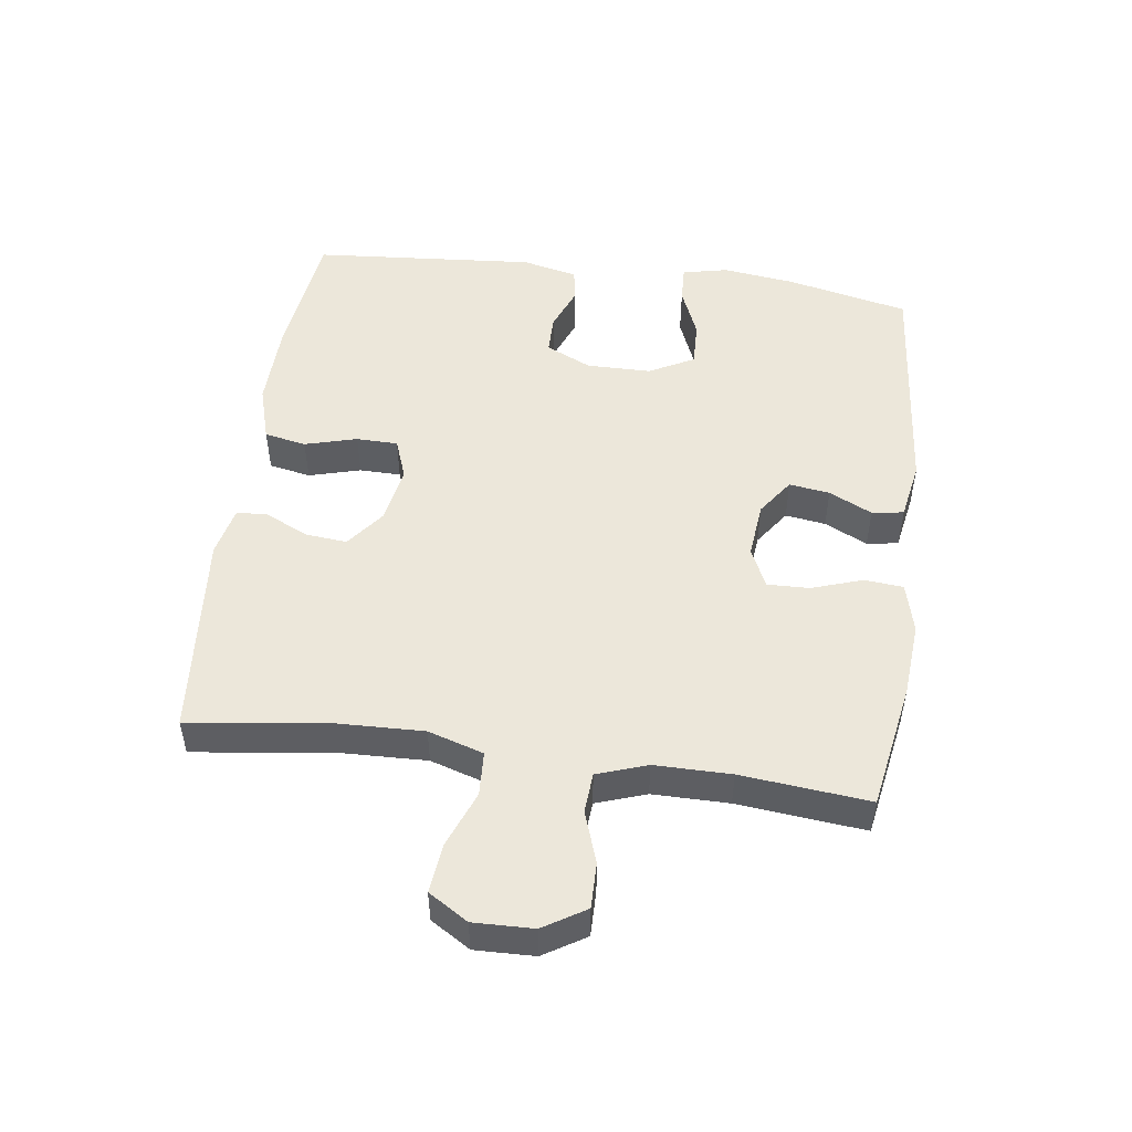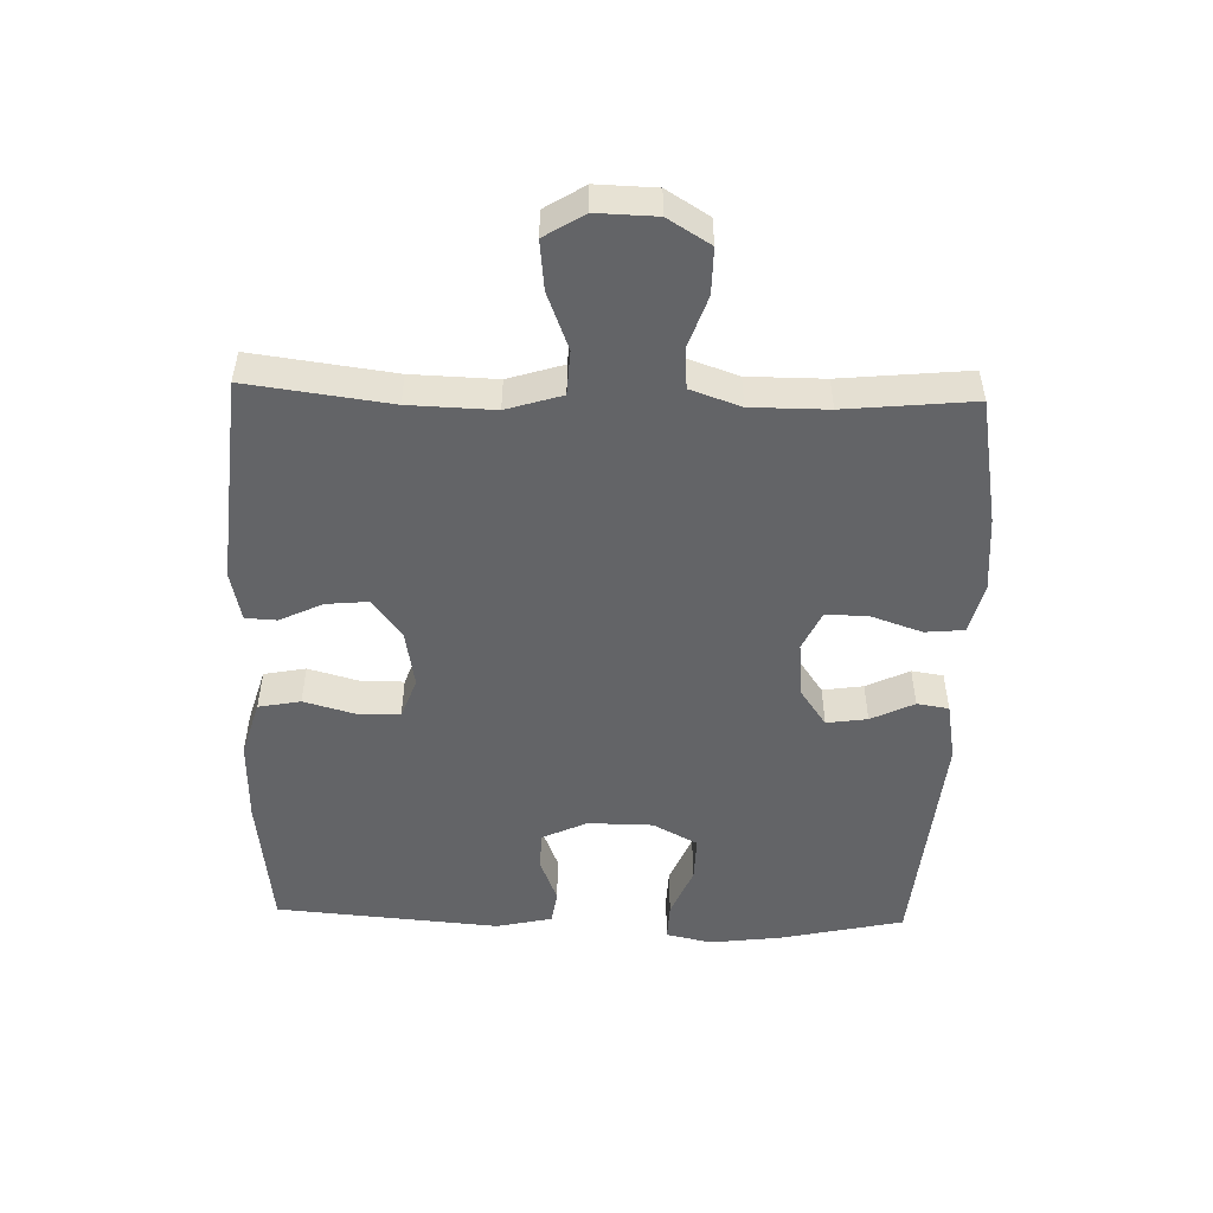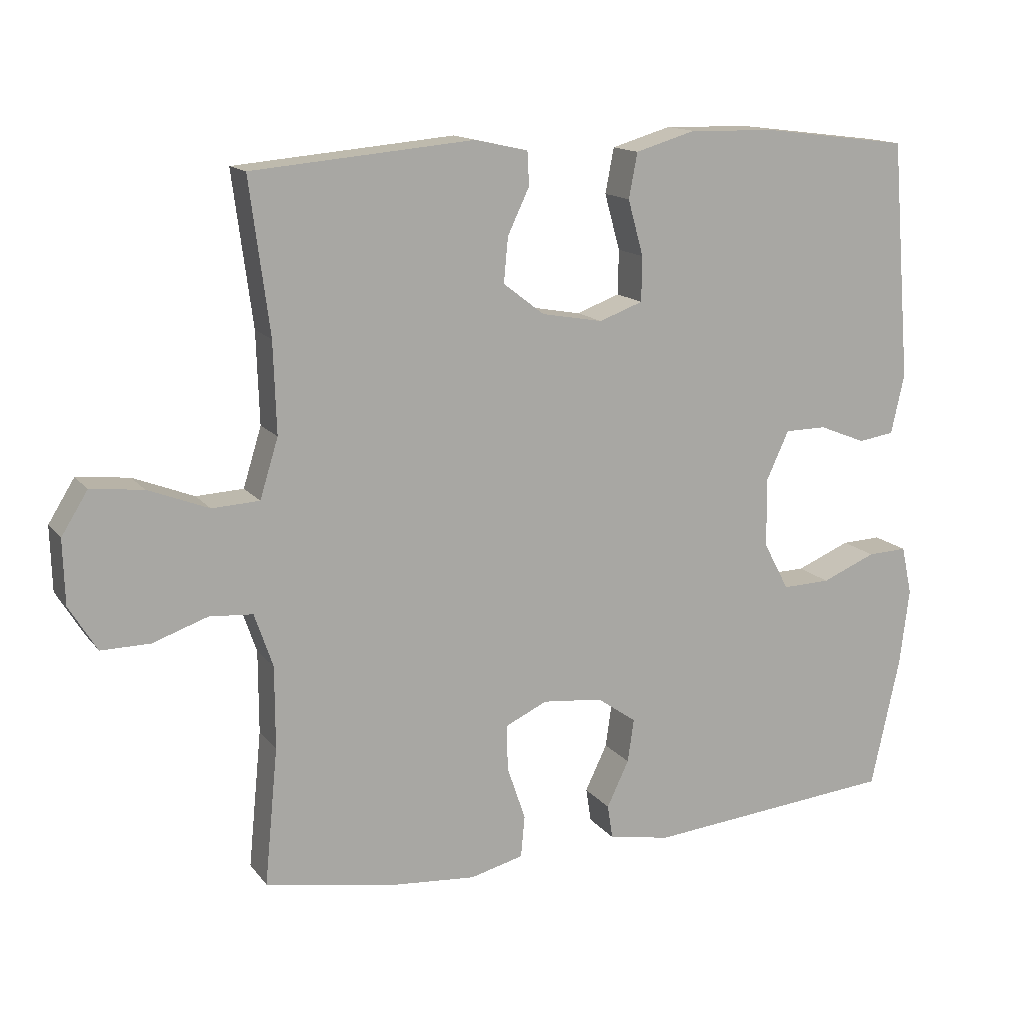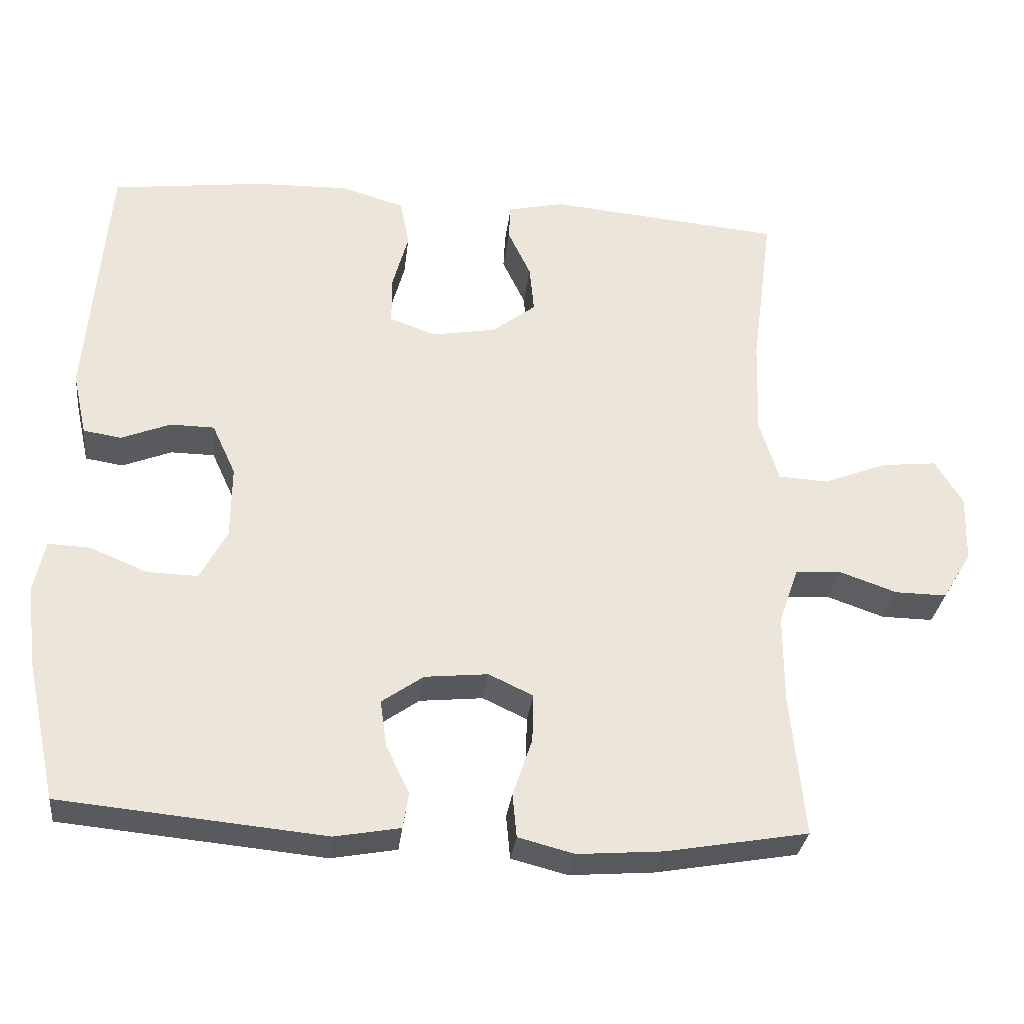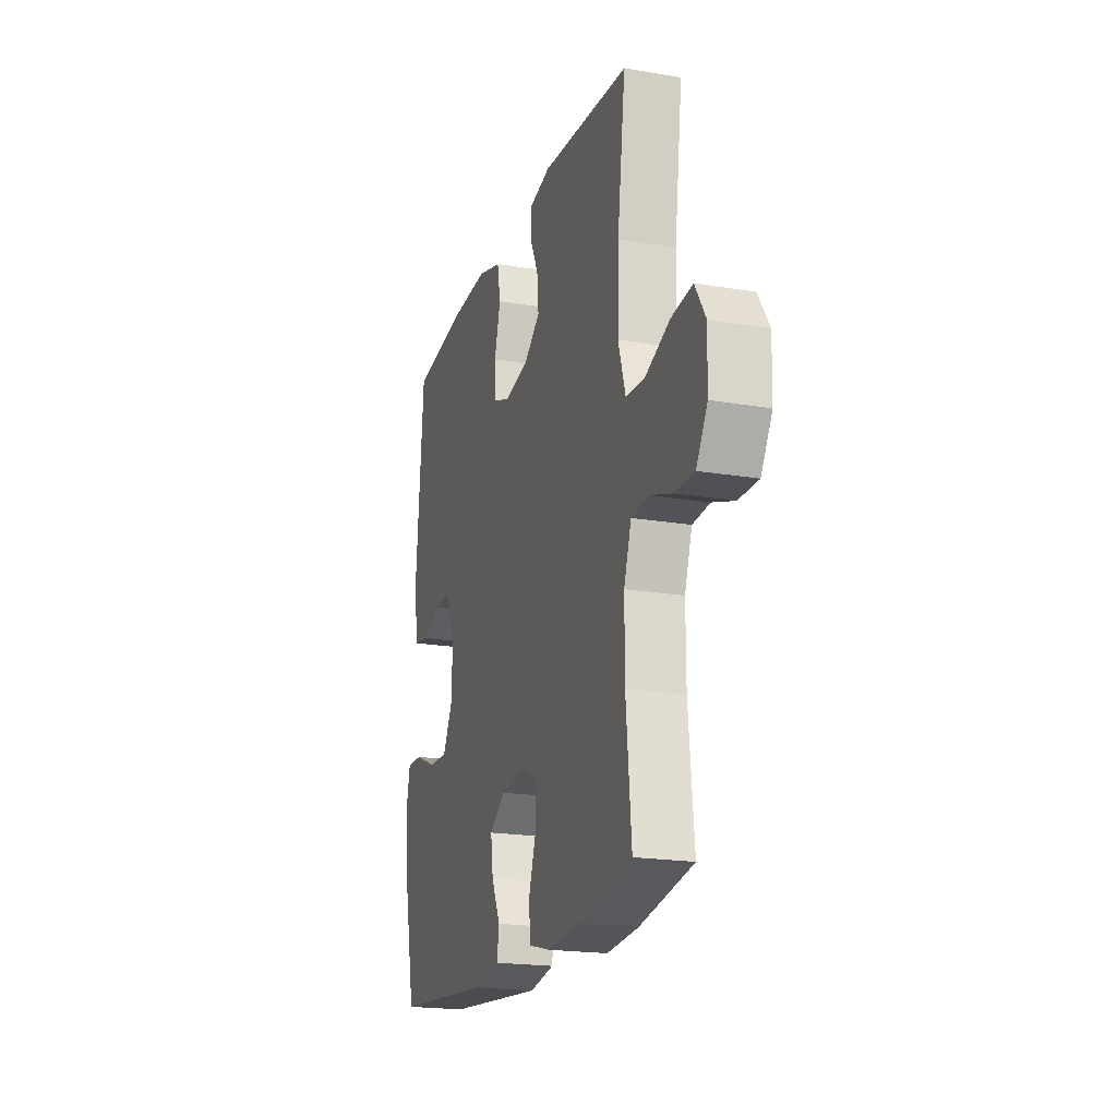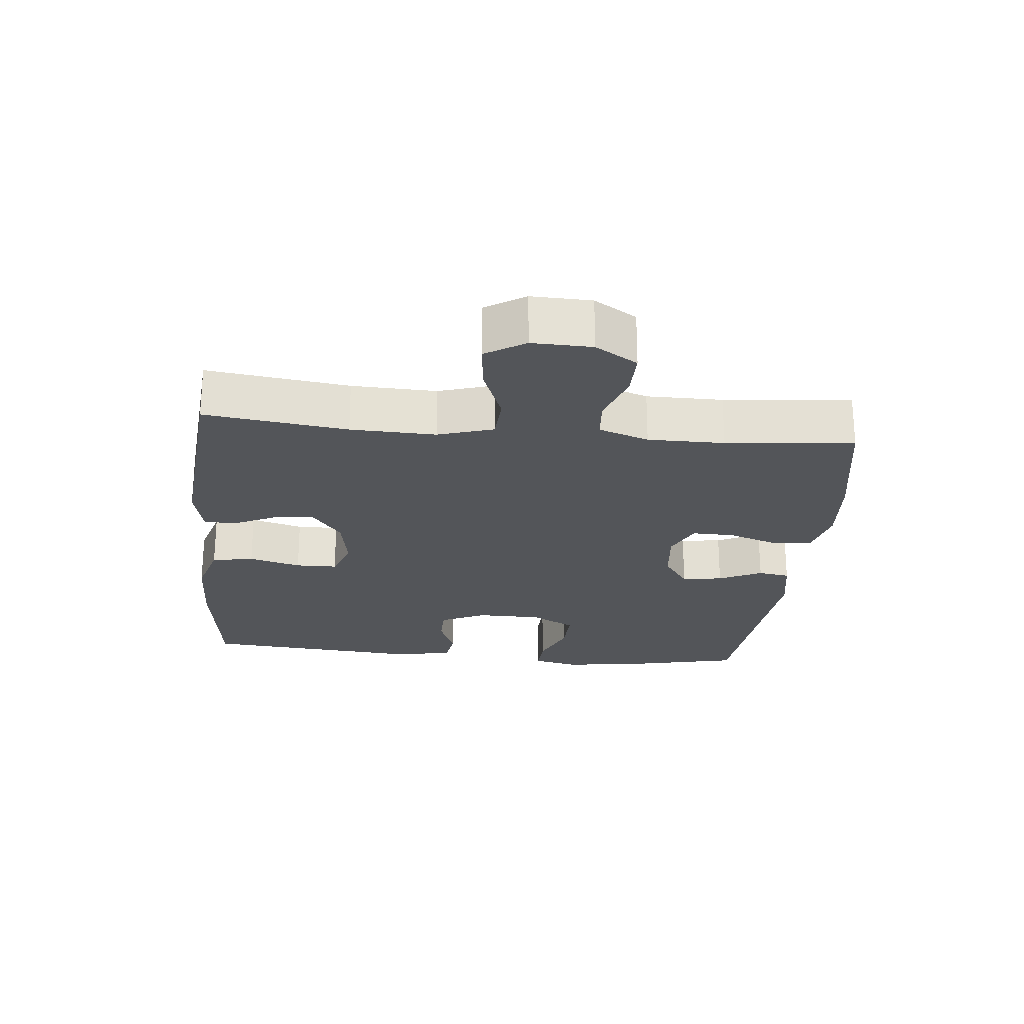
<metadata>
{"format":"obj","ext":"obj","renderer":"f3d","projection":"perspective","resolution":1024,"background":"white","views":[{"elev":50.6,"azim":97.8,"up":"+Y"},{"elev":-51.2,"azim":88.3,"up":"+Y"},{"elev":14.3,"azim":156.2,"up":"+Z"},{"elev":-30.6,"azim":-6.6,"up":"+Z"},{"elev":-20.0,"azim":72.7,"up":"+Z"},{"elev":-24.0,"azim":84.4,"up":"+Y"}]}
</metadata>
<code>
o path544
v 0.4497 0.0375 -0.293
v 0.4499 0.0375 -0.1728
v 0.4769 0.0375 -0.09423
v 0.5401 0.0375 -0.0897
v 0.6207 0.0375 -0.1178
v 0.6924 0.0375 -0.1186
v 0.733 0.0375 -0.05228
v 0.7357 0.0375 0.04167
v 0.6973 0.0375 0.1038
v 0.6207 0.0375 0.09547
v 0.5318 0.0375 0.06075
v 0.4624 0.0375 0.06448
v 0.4357 0.0375 0.1513
v 0.4401 0.0375 0.2848
v 0.4693 0.0375 0.5081
v 0.1453 0.0375 0.5373
v 0.06696 0.0375 0.52
v 0.06438 0.0375 0.4709
v 0.09618 0.0375 0.4037
v 0.1024 0.0375 0.3381
v 0.04226 0.0375 0.2918
v -0.04758 0.0375 0.2757
v -0.1113 0.0375 0.2991
v -0.1121 0.0375 0.3644
v -0.08957 0.0375 0.446
v -0.1022 0.0375 0.5118
v -0.19 0.0375 0.5378
v -0.3191 0.0375 0.5345
v -0.5324 0.0375 0.5081
v -0.5611 0.0375 0.1575
v -0.5417 0.0375 0.07004
v -0.4892 0.0375 0.0619
v -0.4206 0.0375 0.08925
v -0.3598 0.0375 0.0886
v -0.3269 0.0375 0.01728
v -0.3278 0.0375 -0.08413
v -0.365 0.0375 -0.1542
v -0.4356 0.0375 -0.1522
v -0.5148 0.0375 -0.1192
v -0.573 0.0375 -0.1167
v -0.5886 0.0375 -0.188
v -0.5744 0.0375 -0.3016
v -0.5324 0.0375 -0.4938
v -0.1662 0.0375 -0.5286
v -0.075 0.0375 -0.5122
v -0.06727 0.0375 -0.4625
v -0.09966 0.0375 -0.3949
v -0.1087 0.0375 -0.3311
v -0.05104 0.0375 -0.2905
v 0.03692 0.0375 -0.2816
v 0.09867 0.0375 -0.3106
v 0.09676 0.0375 -0.3772
v 0.0698 0.0375 -0.4567
v 0.0754 0.0375 -0.5178
v 0.1533 0.0375 -0.5379
v 0.2718 0.0375 -0.5286
v 0.4693 0.0375 -0.4938
v 0.4497 -0.0375 -0.293
v 0.4499 -0.0375 -0.1728
v 0.4769 -0.0375 -0.09423
v 0.5401 -0.0375 -0.0897
v 0.6207 -0.0375 -0.1178
v 0.6924 -0.0375 -0.1186
v 0.733 -0.0375 -0.05228
v 0.7357 -0.0375 0.04167
v 0.6973 -0.0375 0.1038
v 0.6207 -0.0375 0.09547
v 0.5318 -0.0375 0.06075
v 0.4624 -0.0375 0.06448
v 0.4357 -0.0375 0.1513
v 0.4401 -0.0375 0.2848
v 0.4693 -0.0375 0.5081
v 0.1453 -0.0375 0.5373
v 0.06696 -0.0375 0.52
v 0.06438 -0.0375 0.4709
v 0.09618 -0.0375 0.4037
v 0.1024 -0.0375 0.3381
v 0.04226 -0.0375 0.2918
v -0.04758 -0.0375 0.2757
v -0.1113 -0.0375 0.2991
v -0.1121 -0.0375 0.3644
v -0.08957 -0.0375 0.446
v -0.1022 -0.0375 0.5118
v -0.19 -0.0375 0.5378
v -0.3191 -0.0375 0.5345
v -0.5324 -0.0375 0.5081
v -0.5611 -0.0375 0.1575
v -0.5417 -0.0375 0.07004
v -0.4892 -0.0375 0.0619
v -0.4206 -0.0375 0.08925
v -0.3598 -0.0375 0.0886
v -0.3269 -0.0375 0.01728
v -0.3278 -0.0375 -0.08413
v -0.365 -0.0375 -0.1542
v -0.4356 -0.0375 -0.1522
v -0.5148 -0.0375 -0.1192
v -0.573 -0.0375 -0.1167
v -0.5886 -0.0375 -0.188
v -0.5744 -0.0375 -0.3016
v -0.5324 -0.0375 -0.4938
v -0.1662 -0.0375 -0.5286
v -0.075 -0.0375 -0.5122
v -0.06727 -0.0375 -0.4625
v -0.09966 -0.0375 -0.3949
v -0.1087 -0.0375 -0.3311
v -0.05104 -0.0375 -0.2905
v 0.03692 -0.0375 -0.2816
v 0.09867 -0.0375 -0.3106
v 0.09676 -0.0375 -0.3772
v 0.0698 -0.0375 -0.4567
v 0.0754 -0.0375 -0.5178
v 0.1533 -0.0375 -0.5379
v 0.2718 -0.0375 -0.5286
v 0.4693 -0.0375 -0.4938
v 0.733 0.0375 -0.05228
v 0.7357 0.0375 0.04167
v 0.6973 0.0375 0.1038
v 0.6973 0.0375 0.1038
v 0.6924 0.0375 -0.1186
v 0.6207 0.0375 0.09547
v 0.6207 0.0375 -0.1178
v 0.5318 0.0375 0.06075
v 0.5401 0.0375 -0.0897
v 0.4769 0.0375 -0.09423
v 0.4769 0.0375 -0.09423
v 0.4624 0.0375 0.06448
v 0.4624 0.0375 0.06448
v 0.4499 0.0375 -0.1728
v 0.4357 0.0375 0.1513
v 0.4693 0.0375 -0.4938
v 0.4693 0.0375 -0.4938
v 0.4497 0.0375 -0.293
v 0.4401 0.0375 0.2848
v 0.4693 0.0375 0.5081
v 0.4693 0.0375 0.5081
v 0.2718 0.0375 -0.5286
v 0.1533 0.0375 -0.5379
v 0.1453 0.0375 0.5373
v 0.0754 0.0375 -0.5178
v 0.0754 0.0375 -0.5178
v 0.09867 0.0375 -0.3106
v 0.09867 0.0375 -0.3106
v 0.09676 0.0375 -0.3772
v 0.09618 0.0375 0.4037
v 0.1024 0.0375 0.3381
v 0.06696 0.0375 0.52
v 0.06696 0.0375 0.52
v 0.04226 0.0375 0.2918
v 0.03692 0.0375 -0.2816
v 0.0698 0.0375 -0.4567
v 0.06438 0.0375 0.4709
v -0.04758 0.0375 0.2757
v -0.05104 0.0375 -0.2905
v -0.1113 0.0375 0.2991
v -0.1113 0.0375 0.2991
v -0.1087 0.0375 -0.3311
v -0.1087 0.0375 -0.3311
v -0.075 0.0375 -0.5122
v -0.075 0.0375 -0.5122
v -0.06727 0.0375 -0.4625
v -0.09966 0.0375 -0.3949
v -0.1662 0.0375 -0.5286
v -0.1121 0.0375 0.3644
v -0.08957 0.0375 0.446
v -0.1022 0.0375 0.5118
v -0.1022 0.0375 0.5118
v -0.19 0.0375 0.5378
v -0.3191 0.0375 0.5345
v -0.3269 0.0375 0.01728
v -0.3278 0.0375 -0.08413
v -0.3598 0.0375 0.0886
v -0.3598 0.0375 0.0886
v -0.365 0.0375 -0.1542
v -0.365 0.0375 -0.1542
v -0.4206 0.0375 0.08925
v -0.4356 0.0375 -0.1522
v -0.4892 0.0375 0.0619
v -0.5324 0.0375 -0.4938
v -0.5324 0.0375 -0.4938
v -0.5148 0.0375 -0.1192
v -0.5417 0.0375 0.07004
v -0.5417 0.0375 0.07004
v -0.5324 0.0375 0.5081
v -0.5324 0.0375 0.5081
v -0.573 0.0375 -0.1167
v -0.573 0.0375 -0.1167
v -0.5611 0.0375 0.1575
v -0.5744 0.0375 -0.3016
v -0.5886 0.0375 -0.188
v 0.733 -0.0375 -0.05228
v 0.7357 -0.0375 0.04167
v 0.6973 -0.0375 0.1038
v 0.6973 -0.0375 0.1038
v 0.6924 -0.0375 -0.1186
v 0.6207 -0.0375 0.09547
v 0.6207 -0.0375 -0.1178
v 0.5318 -0.0375 0.06075
v 0.5401 -0.0375 -0.0897
v 0.4769 -0.0375 -0.09423
v 0.4769 -0.0375 -0.09423
v 0.4624 -0.0375 0.06448
v 0.4624 -0.0375 0.06448
v 0.4499 -0.0375 -0.1728
v 0.4357 -0.0375 0.1513
v 0.4693 -0.0375 -0.4938
v 0.4693 -0.0375 -0.4938
v 0.4497 -0.0375 -0.293
v 0.4401 -0.0375 0.2848
v 0.4693 -0.0375 0.5081
v 0.4693 -0.0375 0.5081
v 0.2718 -0.0375 -0.5286
v 0.1533 -0.0375 -0.5379
v 0.1453 -0.0375 0.5373
v 0.0754 -0.0375 -0.5178
v 0.0754 -0.0375 -0.5178
v 0.09867 -0.0375 -0.3106
v 0.09867 -0.0375 -0.3106
v 0.09676 -0.0375 -0.3772
v 0.09618 -0.0375 0.4037
v 0.1024 -0.0375 0.3381
v 0.06696 -0.0375 0.52
v 0.06696 -0.0375 0.52
v 0.04226 -0.0375 0.2918
v 0.03692 -0.0375 -0.2816
v 0.0698 -0.0375 -0.4567
v 0.06438 -0.0375 0.4709
v -0.04758 -0.0375 0.2757
v -0.05104 -0.0375 -0.2905
v -0.1113 -0.0375 0.2991
v -0.1113 -0.0375 0.2991
v -0.1087 -0.0375 -0.3311
v -0.1087 -0.0375 -0.3311
v -0.075 -0.0375 -0.5122
v -0.075 -0.0375 -0.5122
v -0.06727 -0.0375 -0.4625
v -0.09966 -0.0375 -0.3949
v -0.1662 -0.0375 -0.5286
v -0.1121 -0.0375 0.3644
v -0.08957 -0.0375 0.446
v -0.1022 -0.0375 0.5118
v -0.1022 -0.0375 0.5118
v -0.19 -0.0375 0.5378
v -0.3191 -0.0375 0.5345
v -0.3269 -0.0375 0.01728
v -0.3278 -0.0375 -0.08413
v -0.3598 -0.0375 0.0886
v -0.3598 -0.0375 0.0886
v -0.365 -0.0375 -0.1542
v -0.365 -0.0375 -0.1542
v -0.4206 -0.0375 0.08925
v -0.4356 -0.0375 -0.1522
v -0.4892 -0.0375 0.0619
v -0.5324 -0.0375 -0.4938
v -0.5324 -0.0375 -0.4938
v -0.5148 -0.0375 -0.1192
v -0.5417 -0.0375 0.07004
v -0.5417 -0.0375 0.07004
v -0.5324 -0.0375 0.5081
v -0.5324 -0.0375 0.5081
v -0.573 -0.0375 -0.1167
v -0.573 -0.0375 -0.1167
v -0.5611 -0.0375 0.1575
v -0.5744 -0.0375 -0.3016
v -0.5886 -0.0375 -0.188
f 219 213 226
f 220 223 204
f 211 216 218
f 236 237 235
f 231 237 236
f 224 216 201
f 204 223 201
f 229 244 227
f 227 228 224
f 207 216 211
f 218 225 212
f 242 243 238
f 245 231 228
f 251 263 248
f 212 225 214
f 197 198 195
f 243 246 229
f 207 211 205
f 195 191 192
f 198 196 195
f 256 252 262
f 223 224 201
f 211 218 212
f 248 231 245
f 253 248 263
f 227 224 223
f 195 190 191
f 244 228 227
f 248 237 231
f 213 219 208
f 219 220 208
f 190 196 194
f 248 253 237
f 250 262 252
f 197 199 198
f 203 216 207
f 199 216 203
f 244 229 246
f 260 264 255
f 238 243 229
f 208 220 204
f 250 243 262
f 258 262 243
f 213 208 209
f 243 250 246
f 201 199 197
f 255 264 251
f 263 251 264
f 190 195 196
f 239 242 238
f 226 213 221
f 235 237 233
f 245 228 244
f 240 242 239
f 216 199 201
f 7 8 65 64
f 8 118 193 65
f 6 7 64 63
f 9 10 67 66
f 5 6 63 62
f 10 11 68 67
f 4 5 62 61
f 125 4 61 200
f 11 127 202 68
f 2 3 60 59
f 12 13 70 69
f 131 1 58 206
f 14 135 210 71
f 1 2 59 58
f 13 14 71 70
f 56 57 114 113
f 55 56 113 112
f 15 16 73 72
f 140 55 112 215
f 142 52 109 217
f 19 20 77 76
f 16 147 222 73
f 20 21 78 77
f 50 51 108 107
f 53 54 111 110
f 52 53 110 109
f 18 19 76 75
f 17 18 75 74
f 21 22 79 78
f 49 50 107 106
f 22 155 230 79
f 157 49 106 232
f 159 46 103 234
f 46 47 104 103
f 44 45 102 101
f 24 25 82 81
f 25 166 241 82
f 47 48 105 104
f 26 27 84 83
f 23 24 81 80
f 27 28 85 84
f 35 36 93 92
f 172 35 92 247
f 36 174 249 93
f 33 34 91 90
f 37 38 95 94
f 32 33 90 89
f 179 44 101 254
f 38 39 96 95
f 182 32 89 257
f 28 184 259 85
f 39 186 261 96
f 30 31 88 87
f 29 30 87 86
f 42 43 100 99
f 41 42 99 98
f 40 41 98 97
f 144 151 138
f 145 129 148
f 136 143 141
f 161 160 162
f 156 161 162
f 149 126 141
f 129 126 148
f 154 152 169
f 152 149 153
f 132 136 141
f 143 137 150
f 167 163 168
f 170 153 156
f 176 173 188
f 137 139 150
f 122 120 123
f 168 154 171
f 132 130 136
f 120 117 116
f 123 120 121
f 181 187 177
f 148 126 149
f 136 137 143
f 173 170 156
f 178 188 173
f 152 148 149
f 120 116 115
f 169 152 153
f 173 156 162
f 138 133 144
f 144 133 145
f 115 119 121
f 173 162 178
f 175 177 187
f 122 123 124
f 128 132 141
f 124 128 141
f 169 171 154
f 185 180 189
f 163 154 168
f 133 129 145
f 175 187 168
f 183 168 187
f 138 134 133
f 168 171 175
f 126 122 124
f 180 176 189
f 188 189 176
f 115 121 120
f 164 163 167
f 151 146 138
f 160 158 162
f 170 169 153
f 165 164 167
f 141 126 124

</code>
